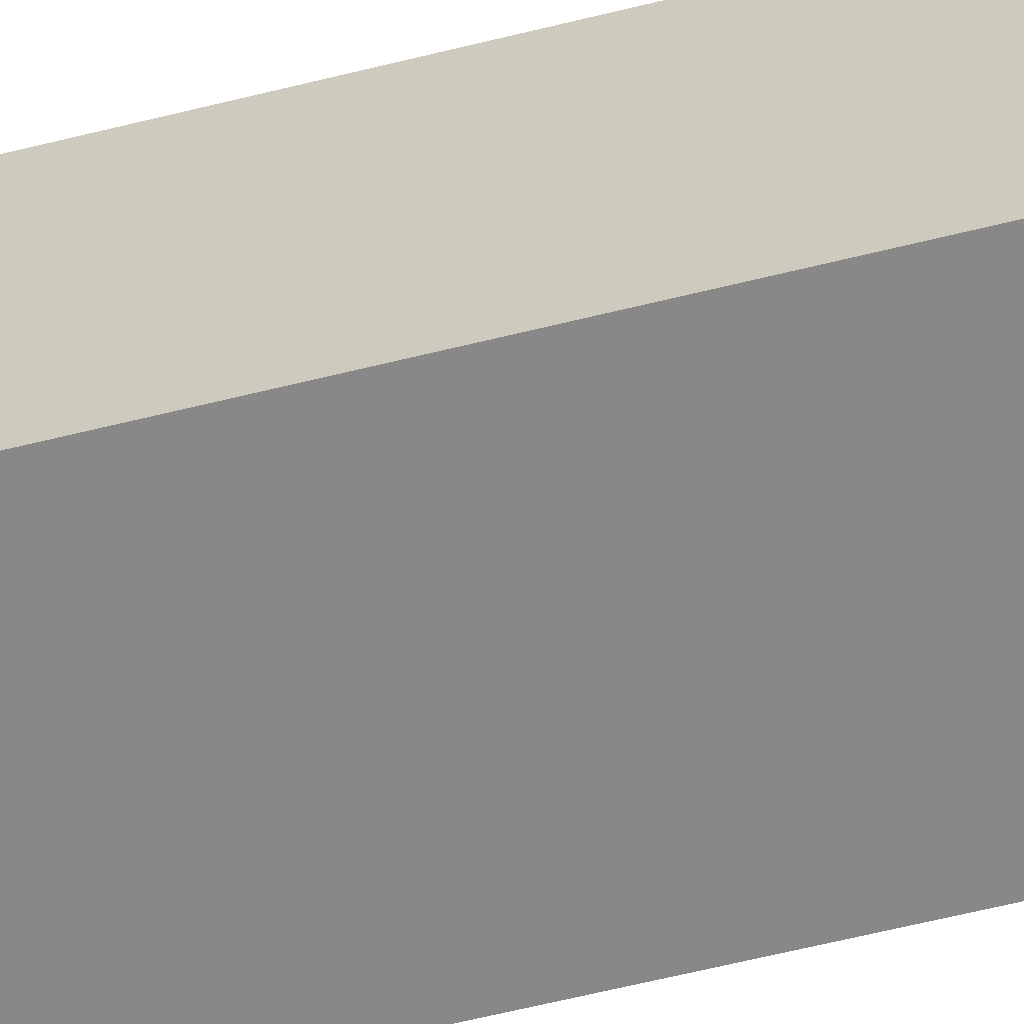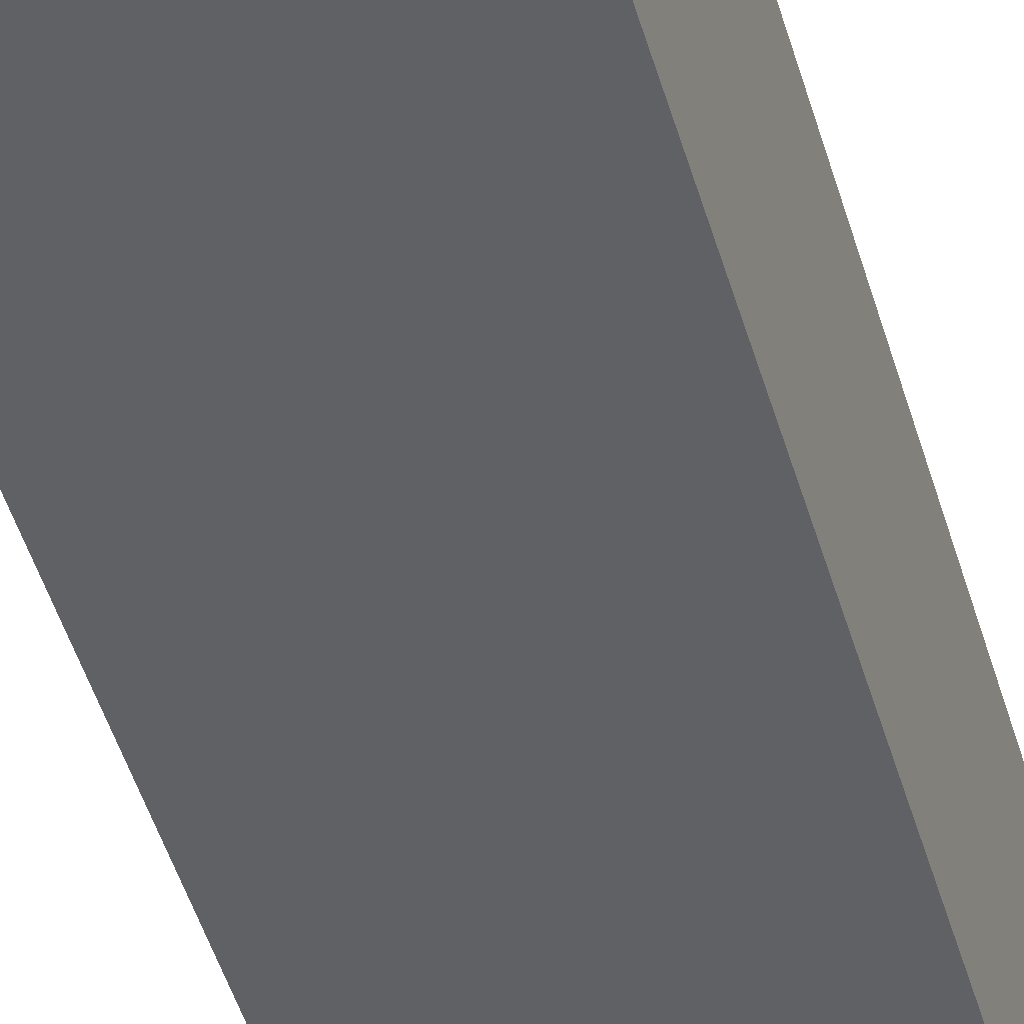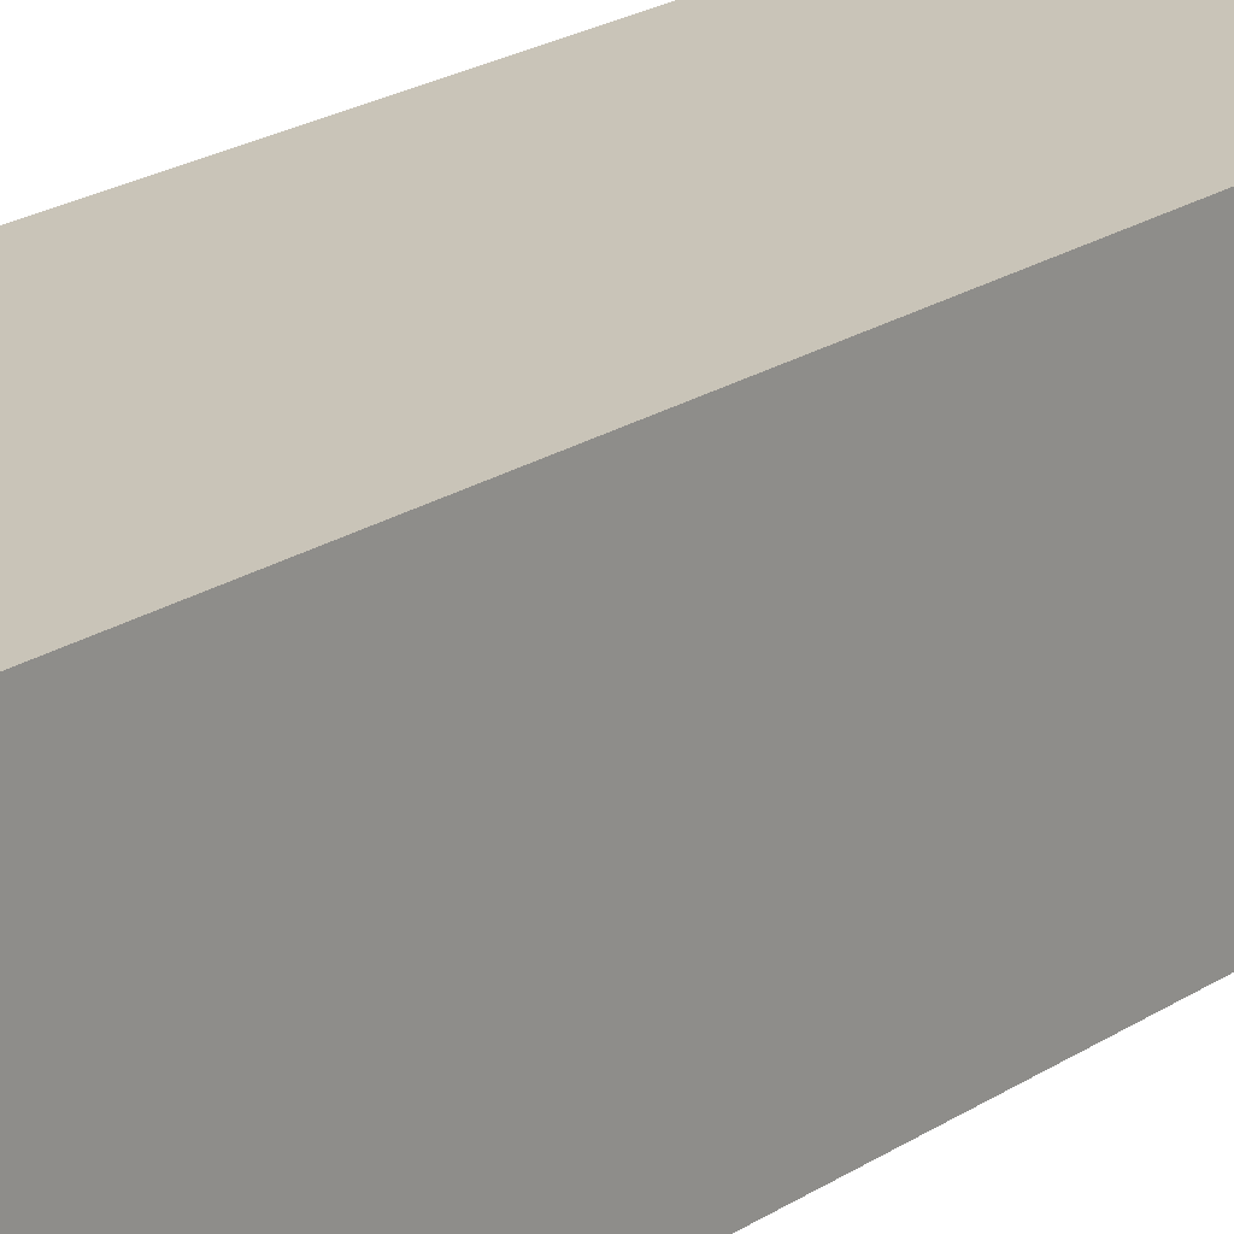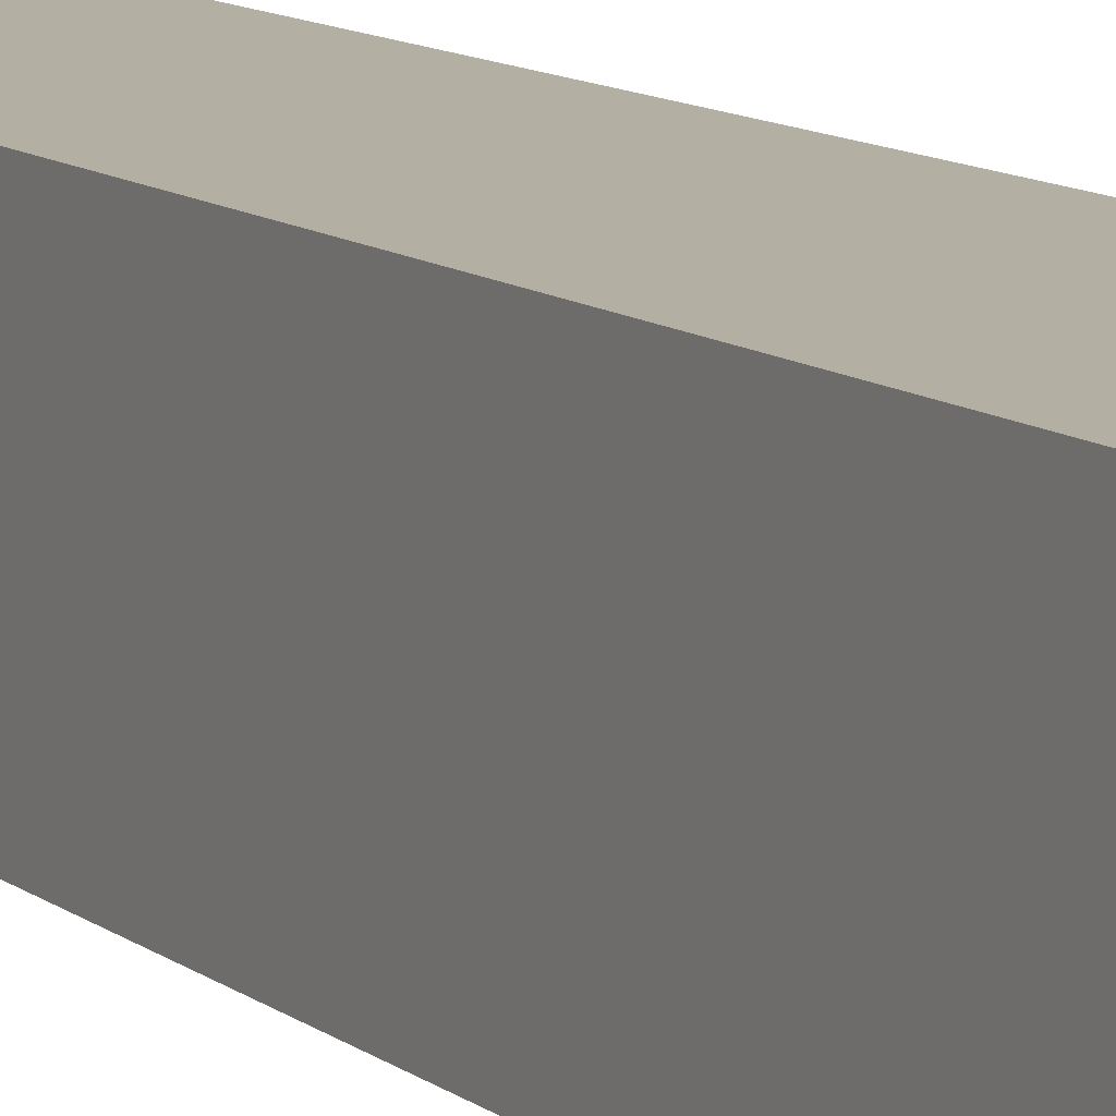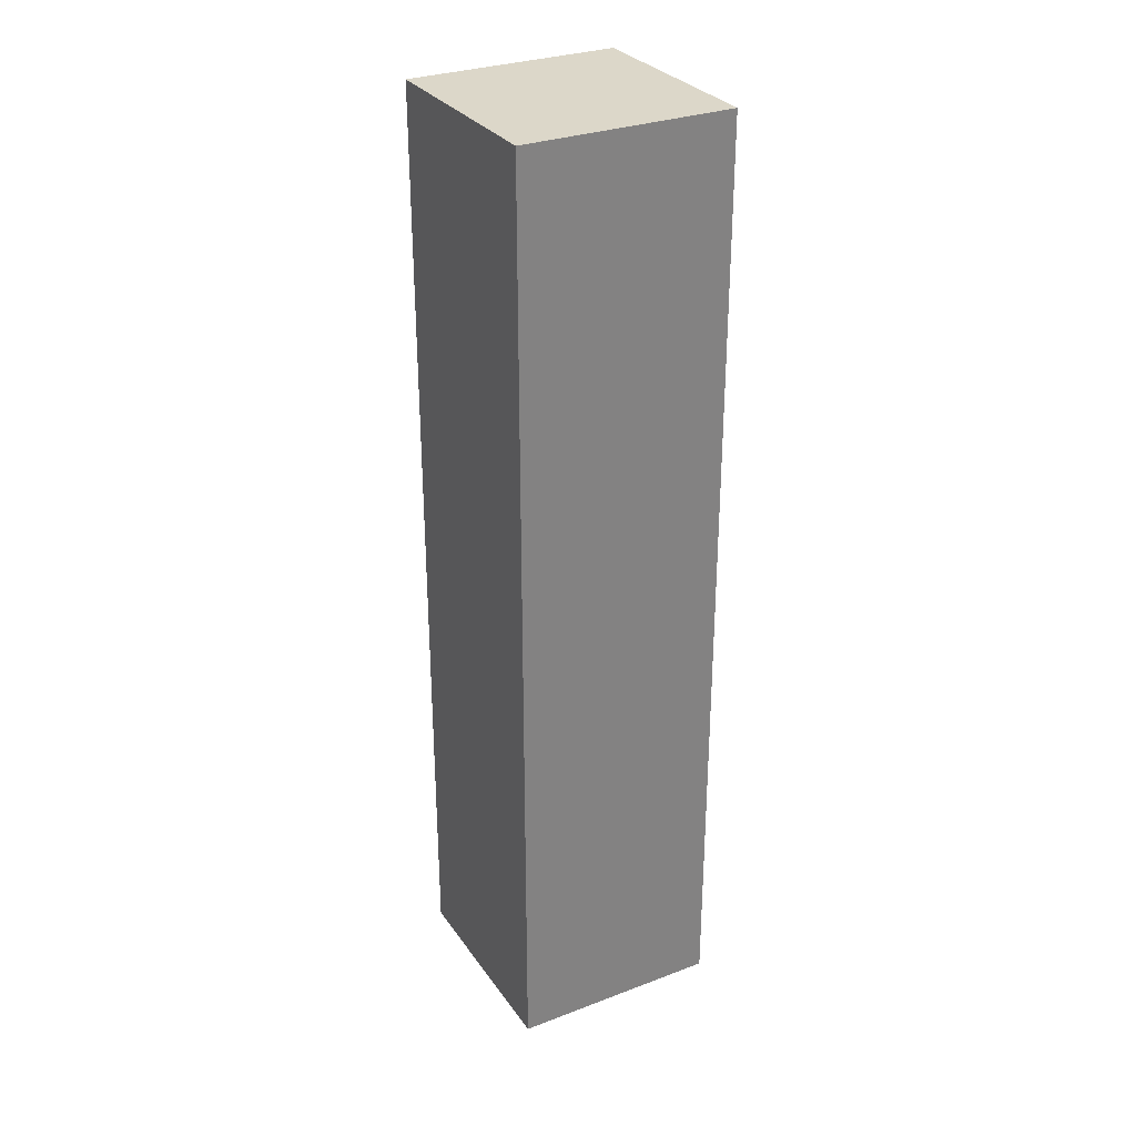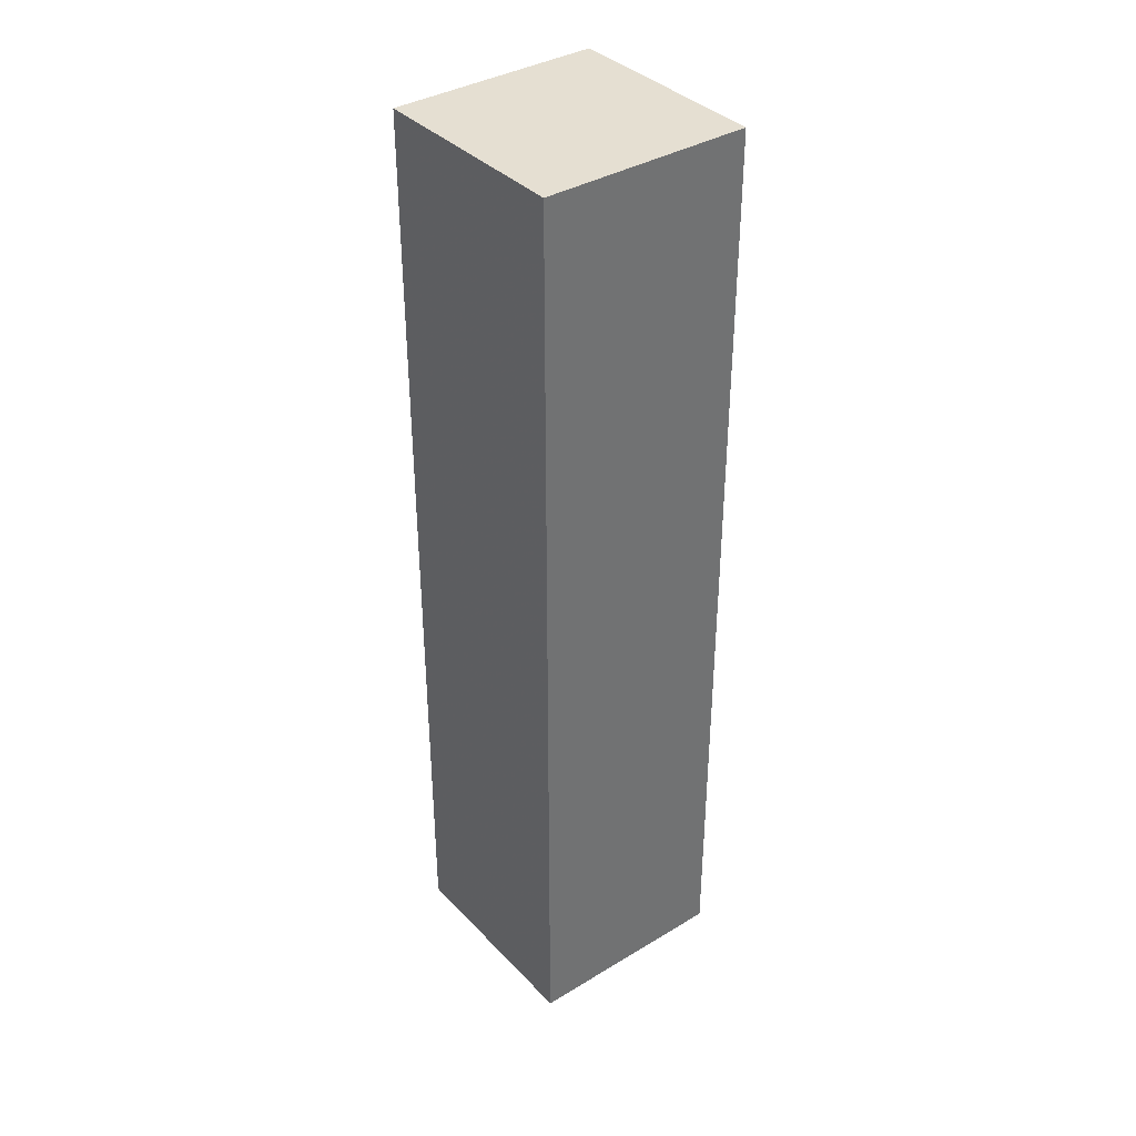
<metadata>
{"format":"obj","ext":"obj","renderer":"f3d","projection":"perspective","resolution":1024,"background":"white","views":[{"elev":-62.9,"azim":-75.9,"up":"+Z"},{"elev":-46.5,"azim":15.7,"up":"+Z"},{"elev":20.1,"azim":39.2,"up":"+Z"},{"elev":11.2,"azim":-30.2,"up":"+Z"},{"elev":30.3,"azim":-28.7,"up":"+Y"},{"elev":37.3,"azim":142.3,"up":"+Y"}]}
</metadata>
<code>
v -0.1  -0.1 -0.1  # Bottom-Left-Back
v  0.1  -0.1 -0.1  # Bottom-Right-Back
v  0.1  -0.1  0.1  # Bottom-Right-Front
v -0.1  -0.1  0.1  # Bottom-Left-Front
v -0.1  0.8 -0.1  # Top-Left-Back
v  0.1  0.8 -0.1  # Top-Right-Back
v  0.1  0.8  0.1  # Top-Right-Front
v -0.1  0.8  0.1  # Top-Left-Front
f 1 2 3
f 1 3 4
f 5 6 7
f 5 7 8
f 1 2 6
f 1 6 5
f 2 3 7
f 2 7 6
f 3 4 8
f 3 8 7
f 4 1 5
f 4 5 8

</code>
